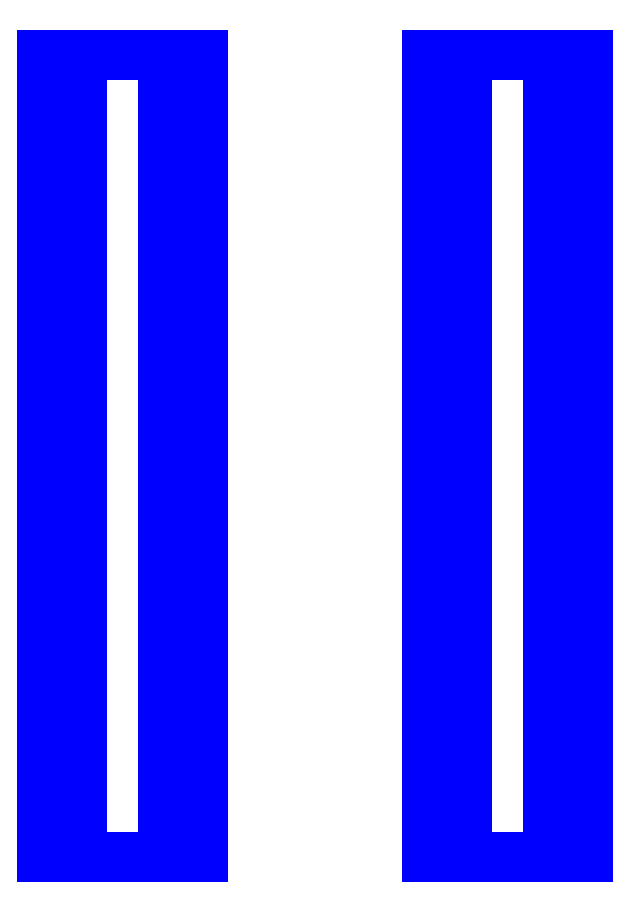
<metadata>
{"format":"dxf","ext":"dxf","renderer":"ezdxf+matplotlib","layout":"modelspace","background":"white","min_lineweight":24,"dpi":150}
</metadata>
<code>
0
SECTION
2
ENTITIES
0
3DFACE
8
SLEEVE
10
-0.07
20
0.5
30
0
11
-0.095
21
0.5
31
0.0433
12
-0.095
22
-1e-16
32
0.0433
13
-0.07
23
-1e-16
33
0
0
3DFACE
8
SLEEVE
10
-0.095
20
0.5
30
0.0433
11
-0.145
21
0.5
31
0.0433
12
-0.145
22
-1e-16
32
0.0433
13
-0.095
23
-1e-16
33
0.0433
0
3DFACE
8
SLEEVE
10
-0.145
20
0.5
30
0.0433
11
-0.17
21
0.5
31
0
12
-0.17
22
-1e-16
32
0
13
-0.145
23
-1e-16
33
0.0433
0
3DFACE
8
SLEEVE
10
-0.17
20
0.5
30
0
11
-0.145
21
0.5
31
-0.0433
12
-0.145
22
-1e-16
32
-0.0433
13
-0.17
23
-1e-16
33
0
0
3DFACE
8
SLEEVE
10
-0.145
20
0.5
30
-0.0433
11
-0.095
21
0.5
31
-0.0433
12
-0.095
22
-1e-16
32
-0.0433
13
-0.145
23
-1e-16
33
-0.0433
0
3DFACE
8
SLEEVE
10
-0.095
20
0.5
30
-0.0433
11
-0.07
21
0.5
31
0
12
-0.07
22
-1e-16
32
0
13
-0.095
23
-1e-16
33
-0.0433
0
3DFACE
8
SLEEVE
10
-0.07
20
0.5
30
0
11
-0.17
21
0.5
31
0
12
-0.145
22
0.5
32
0.0433
13
-0.095
23
0.5
33
0.0433
0
3DFACE
8
SLEEVE
10
-0.095
20
0.5
30
-0.0433
11
-0.145
21
0.5
31
-0.0433
12
-0.17
22
0.5
32
0
13
-0.07
23
0.5
33
0
0
3DFACE
8
SLEEVE
10
0.145
20
0.5
30
-0.0433
11
0.095
21
0.5
31
-0.0433
12
0.07
22
0.5
32
0
13
0.17
23
0.5
33
0
0
3DFACE
8
SLEEVE
10
0.17
20
0.5
30
0
11
0.07
21
0.5
31
0
12
0.095
22
0.5
32
0.0433
13
0.145
23
0.5
33
0.0433
0
3DFACE
8
SLEEVE
10
0.145
20
0.5
30
-0.0433
11
0.17
21
0.5
31
0
12
0.17
22
-1e-16
32
0
13
0.145
23
-1e-16
33
-0.0433
0
3DFACE
8
SLEEVE
10
0.095
20
0.5
30
-0.0433
11
0.145
21
0.5
31
-0.0433
12
0.145
22
-1e-16
32
-0.0433
13
0.095
23
-1e-16
33
-0.0433
0
3DFACE
8
SLEEVE
10
0.07
20
0.5
30
0
11
0.095
21
0.5
31
-0.0433
12
0.095
22
-1e-16
32
-0.0433
13
0.07
23
-1e-16
33
0
0
3DFACE
8
SLEEVE
10
0.095
20
0.5
30
0.0433
11
0.07
21
0.5
31
0
12
0.07
22
-1e-16
32
0
13
0.095
23
-1e-16
33
0.0433
0
3DFACE
8
SLEEVE
10
0.145
20
0.5
30
0.0433
11
0.095
21
0.5
31
0.0433
12
0.095
22
-1e-16
32
0.0433
13
0.145
23
-1e-16
33
0.0433
0
3DFACE
8
SLEEVE
10
0.17
20
0.5
30
0
11
0.145
21
0.5
31
0.0433
12
0.145
22
-1e-16
32
0.0433
13
0.17
23
-1e-16
33
0
0
VIEWPORT
8
0
10
144.7
20
101.2
30
0
40
391.1
41
222.2
68
     2
69
     1
0
VIEWPORT
8
0
10
139.2
20
100.8
30
0
40
222.8
41
161.3
68
     1
69
     2
0
ENDSEC
0
EOF

</code>
